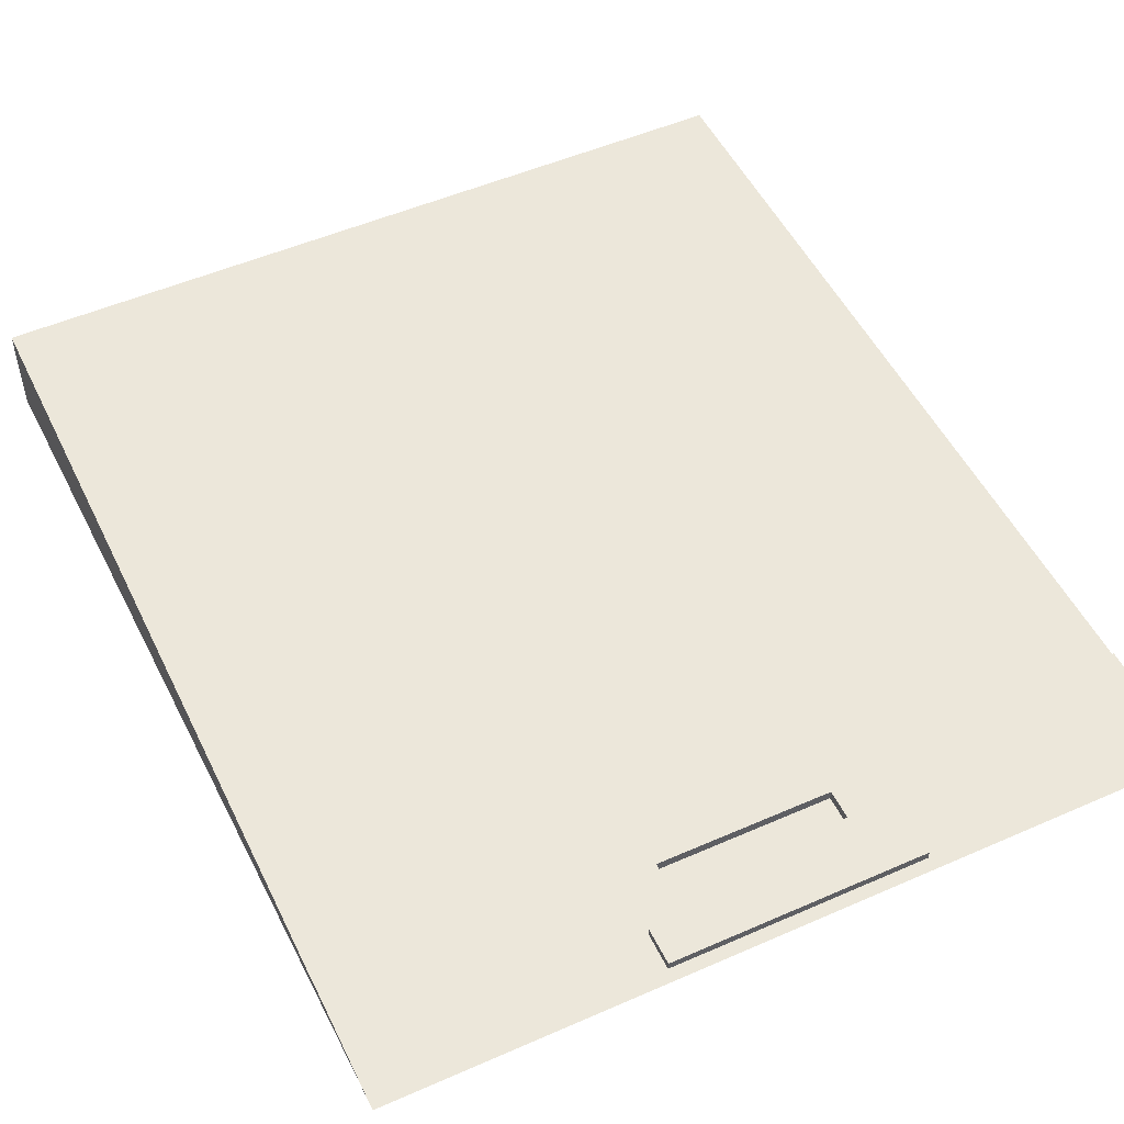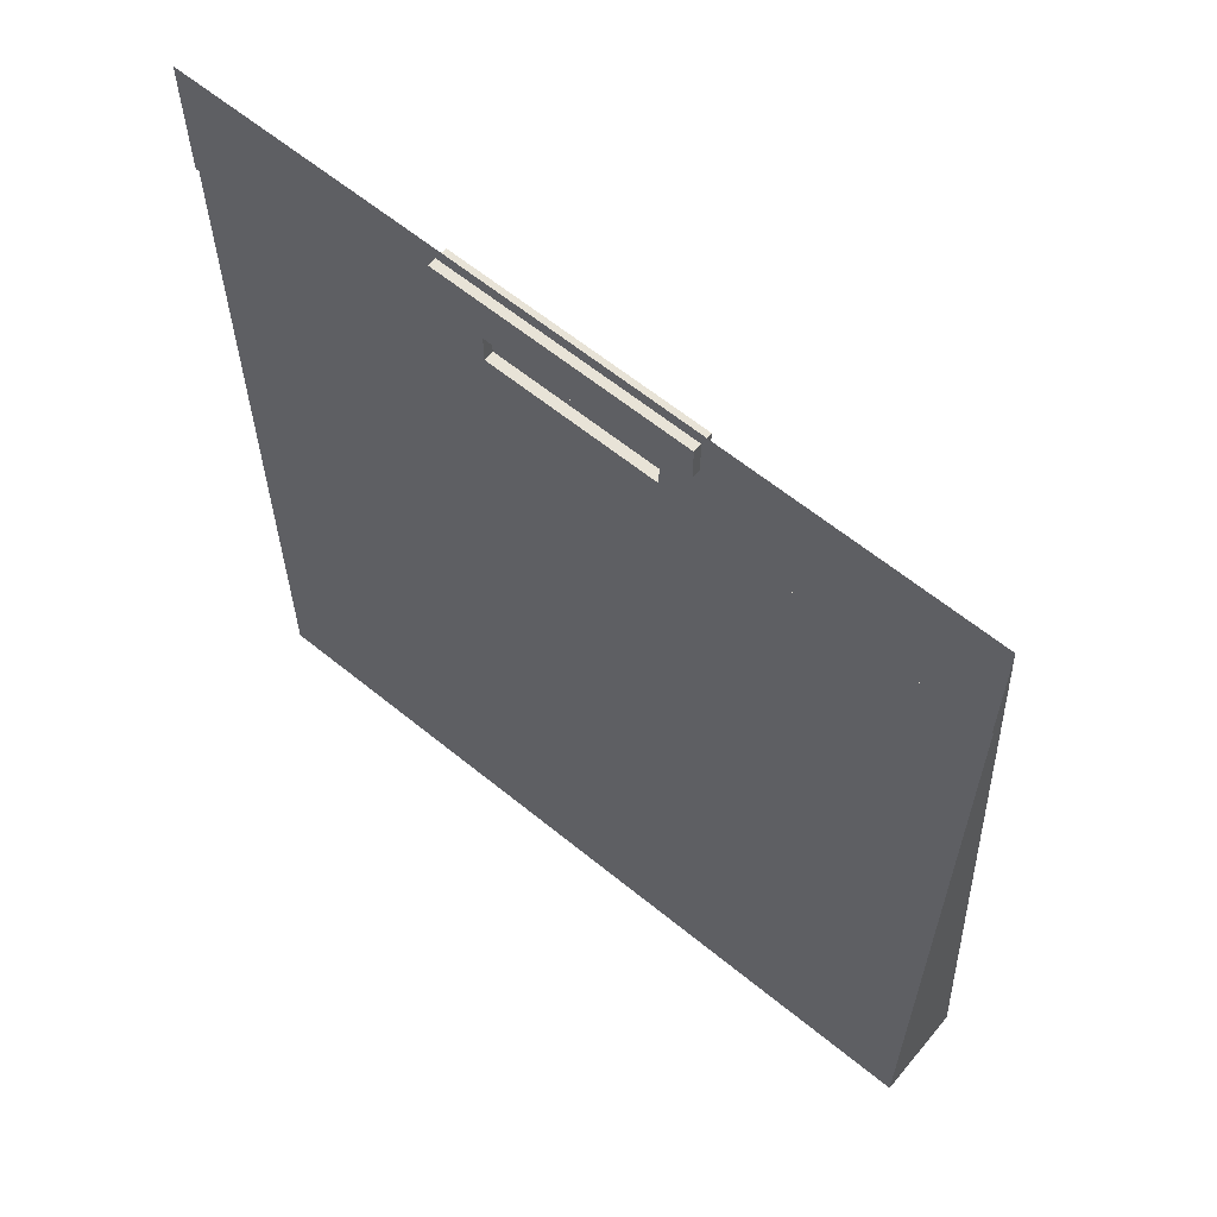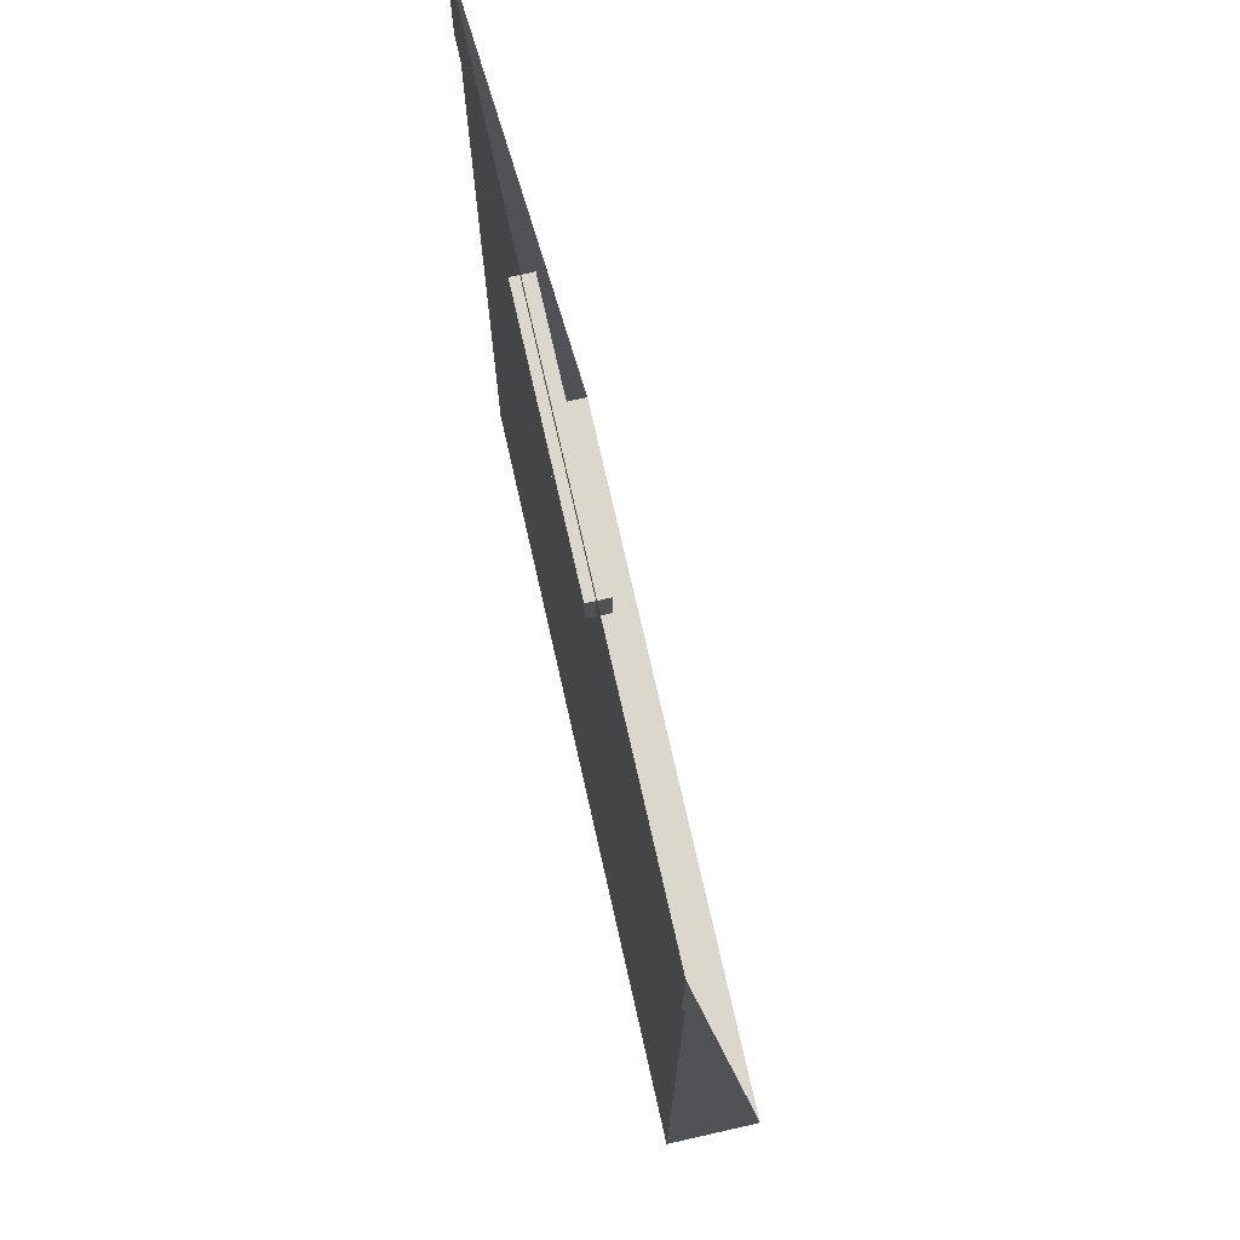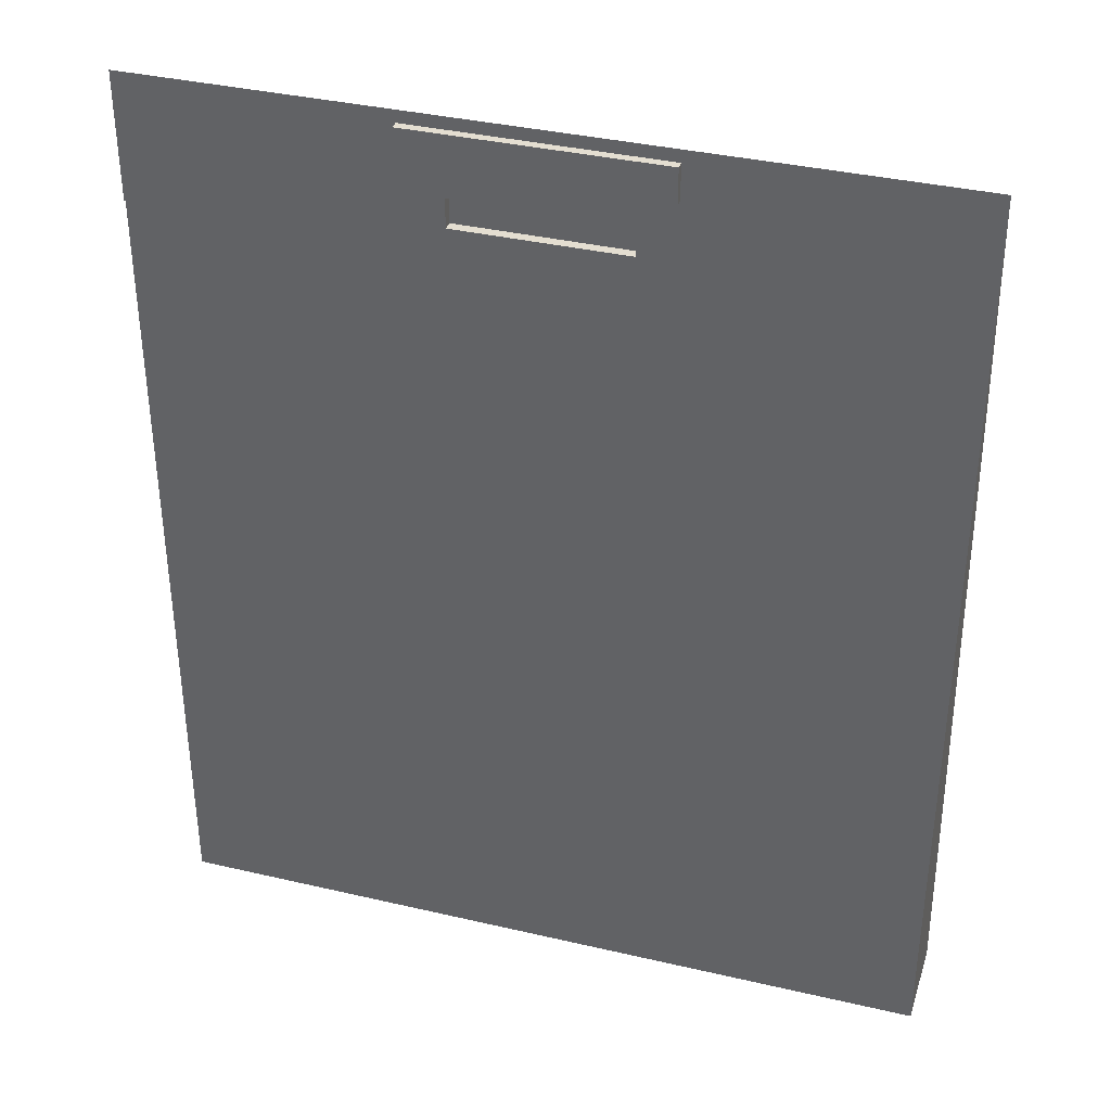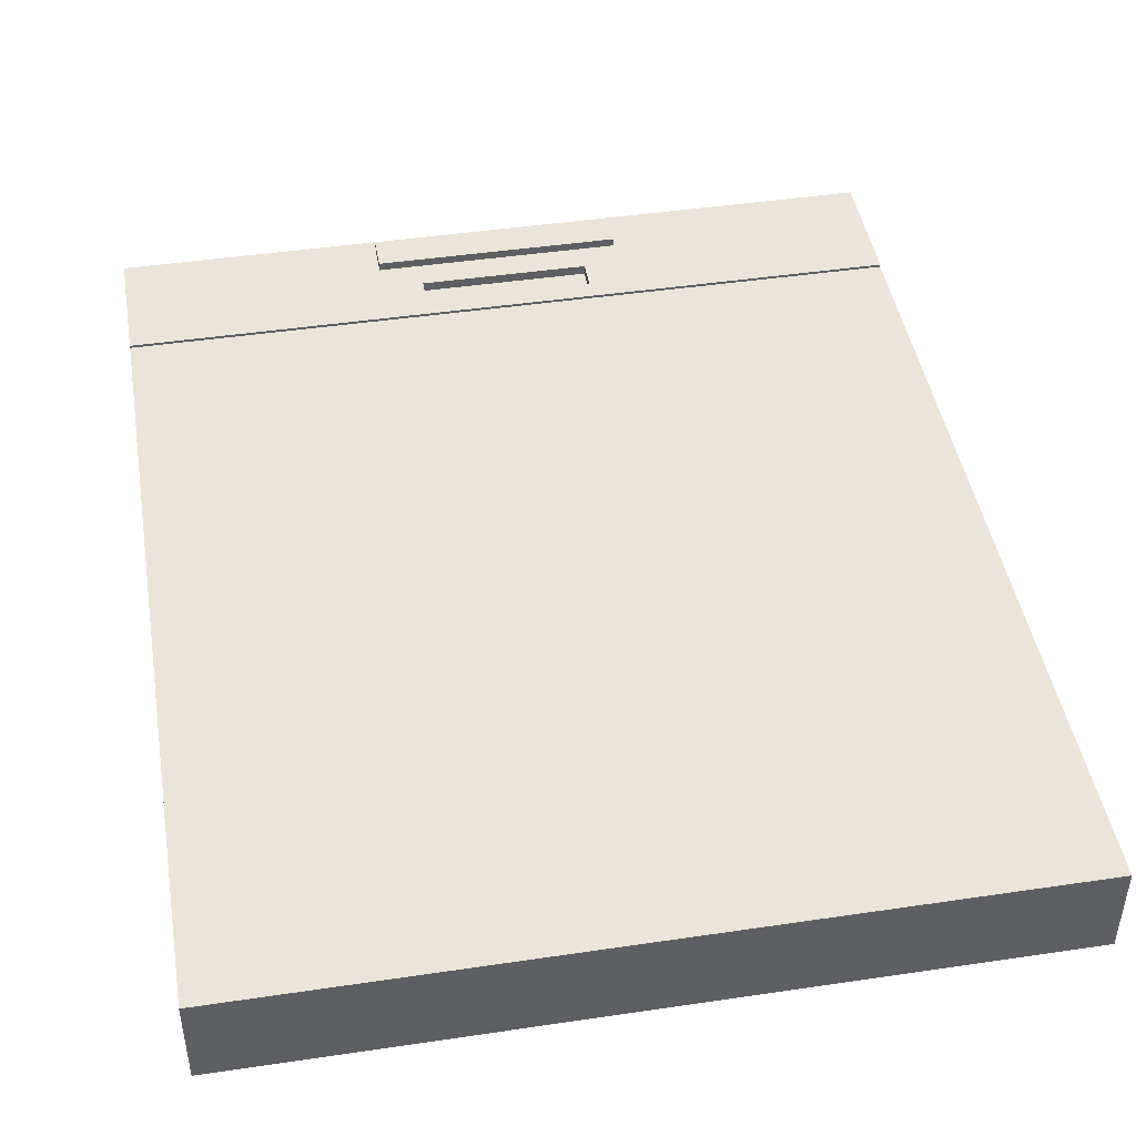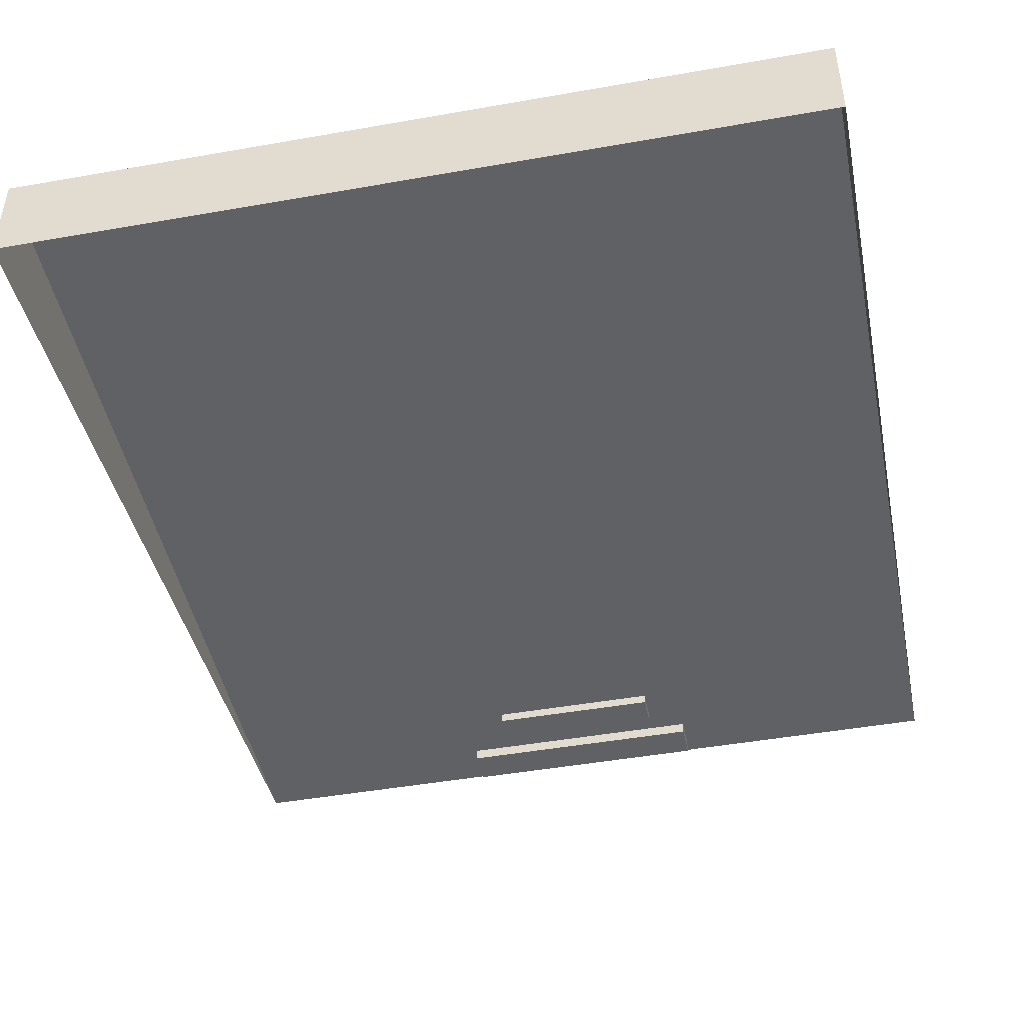
<metadata>
{"format":"obj","ext":"obj","renderer":"f3d","projection":"perspective","resolution":1024,"background":"white","views":[{"elev":51.3,"azim":154.5,"up":"+Z"},{"elev":62.1,"azim":39.6,"up":"+Y"},{"elev":72.8,"azim":77.3,"up":"+Y"},{"elev":36.5,"azim":16.9,"up":"+Y"},{"elev":45.2,"azim":-9.7,"up":"+Z"},{"elev":-46.2,"azim":11.4,"up":"+Z"}]}
</metadata>
<code>
v 0.09587 0.6229 0.5049
v -0.1248 0.5852 0.5049
v 0.09587 0.5852 0.5049
v -0.1248 0.6229 0.5049
v -0.1248 0.5852 0.5049
v 0.09587 0.5852 0.5177
v 0.09587 0.5852 0.5049
v -0.1248 0.5852 0.5177
v 0.09587 0.5852 0.5177
v 0.09587 0.6229 0.5049
v 0.09587 0.5852 0.5049
v 0.09587 0.6229 0.5177
v -0.1248 0.6229 0.5177
v 0.09587 0.6229 0.5049
v 0.09587 0.6229 0.5177
v -0.1248 0.6229 0.5049
v -0.1248 0.6229 0.5177
v -0.1248 0.5852 0.5049
v -0.1248 0.6229 0.5049
v -0.1248 0.5852 0.5177
v 0.4923 0.7233 0.5177
v 0.4923 -0.4958 0.3922
v 0.4923 0.5585 0.5141
v 0.4923 0.5585 0.5177
v 0.4923 -0.4958 0.5141
v -0.5202 -0.4958 0.3922
v -0.5202 0.7233 0.5177
v -0.5202 0.5585 0.5141
v -0.5202 -0.4958 0.5141
v -0.5202 0.5585 0.5177
v 0.4925 0.7233 0.5177
v 0.4923 0.5585 0.5177
v 0.4925 0.5585 0.5177
v 0.4923 0.7233 0.5177
v 0.09587 0.5852 0.5177
v -0.5202 0.5585 0.5177
v 0.09587 0.6229 0.5177
v -0.1248 0.6229 0.5177
v -0.1248 0.5852 0.5177
v -0.5202 0.7233 0.5177
v -0.5202 0.5585 0.5177
v 0.4923 0.5585 0.5141
v 0.4923 0.5585 0.5177
v -0.5202 0.5585 0.5141
v 0.4923 0.5585 0.5141
v -0.5202 -0.4958 0.5141
v 0.4923 -0.4958 0.5141
v -0.5202 0.5585 0.5141
v -0.5202 -0.4958 0.5141
v 0.4923 -0.4958 0.3922
v 0.4923 -0.4958 0.5141
v -0.5202 -0.4958 0.3922
v 0.1434 0.7073 0.5286
v -0.1793 0.6611 0.5286
v 0.1434 0.6611 0.5286
v -0.1793 0.7073 0.5286
v -0.1793 0.7073 0.5026
v 0.1434 0.7073 0.5286
v 0.1434 0.7073 0.5026
v -0.1793 0.7073 0.5286
v -0.1793 0.6611 0.5286
v -0.1793 0.7073 0.5026
v -0.1793 0.6611 0.5026
v -0.1793 0.7073 0.5286
v -0.1793 0.6611 0.5286
v 0.1434 0.6611 0.5026
v 0.1434 0.6611 0.5286
v -0.1793 0.6611 0.5026
v 0.1434 0.7073 0.5286
v 0.1434 0.6611 0.5026
v 0.1434 0.7073 0.5026
v 0.1434 0.6611 0.5286
v -0.1793 0.7073 0.5026
v 0.1434 0.6611 0.5026
v -0.1793 0.6611 0.5026
v 0.1434 0.7073 0.5026
f 1 2 3
f 2 1 4
f 5 6 7
f 6 5 8
f 9 10 11
f 10 9 12
f 13 14 15
f 14 13 16
f 17 18 19
f 18 17 20
f 22 21 23
f 23 21 24
f 25 22 23
f 27 26 28
f 28 26 29
f 27 28 30
f 31 32 33
f 32 31 34
f 32 35 36
f 35 32 34
f 35 34 37
f 37 34 38
f 36 39 40
f 39 36 35
f 40 39 38
f 40 38 34
f 41 42 43
f 42 41 44
f 45 46 47
f 46 45 48
f 49 50 51
f 50 49 52
f 53 54 55
f 54 53 56
f 57 58 59
f 58 57 60
f 61 62 63
f 62 61 64
f 65 66 67
f 66 65 68
f 69 70 71
f 70 69 72
f 73 74 75
f 74 73 76

</code>
